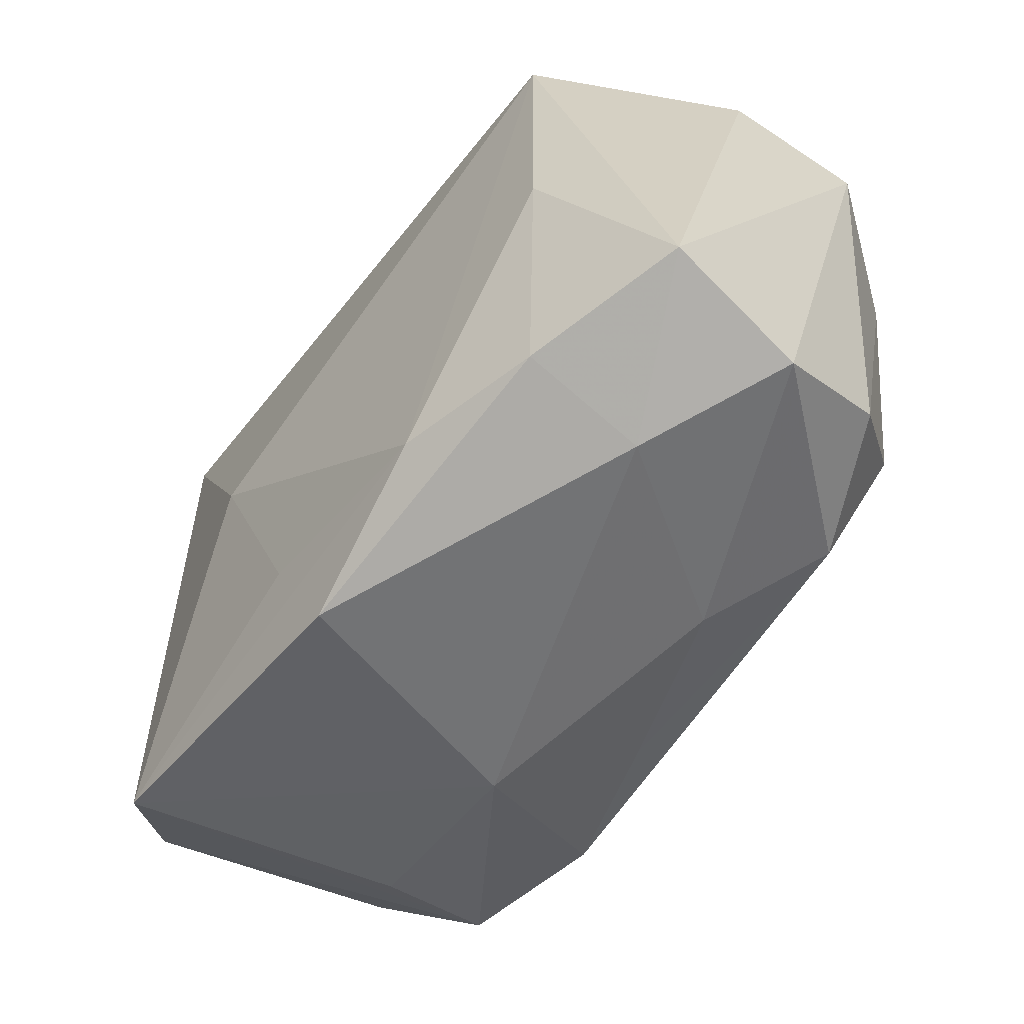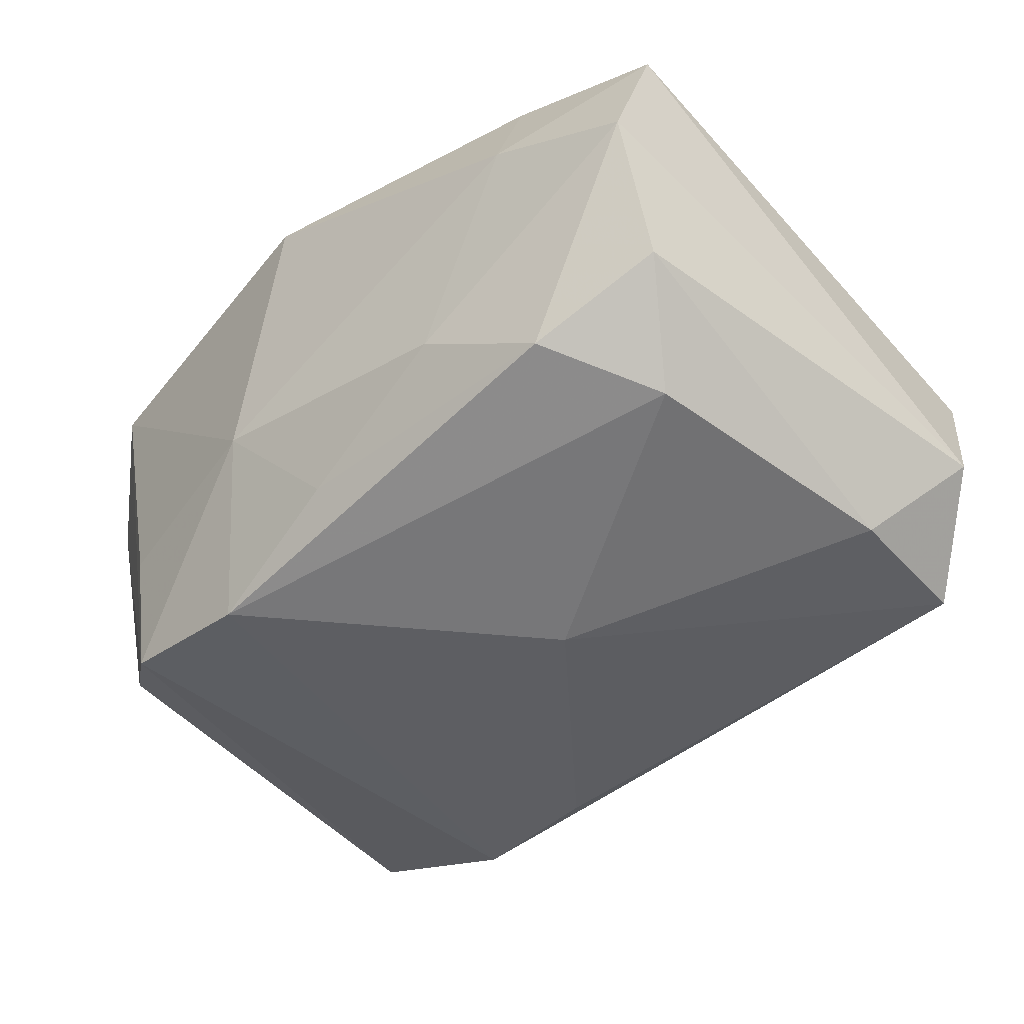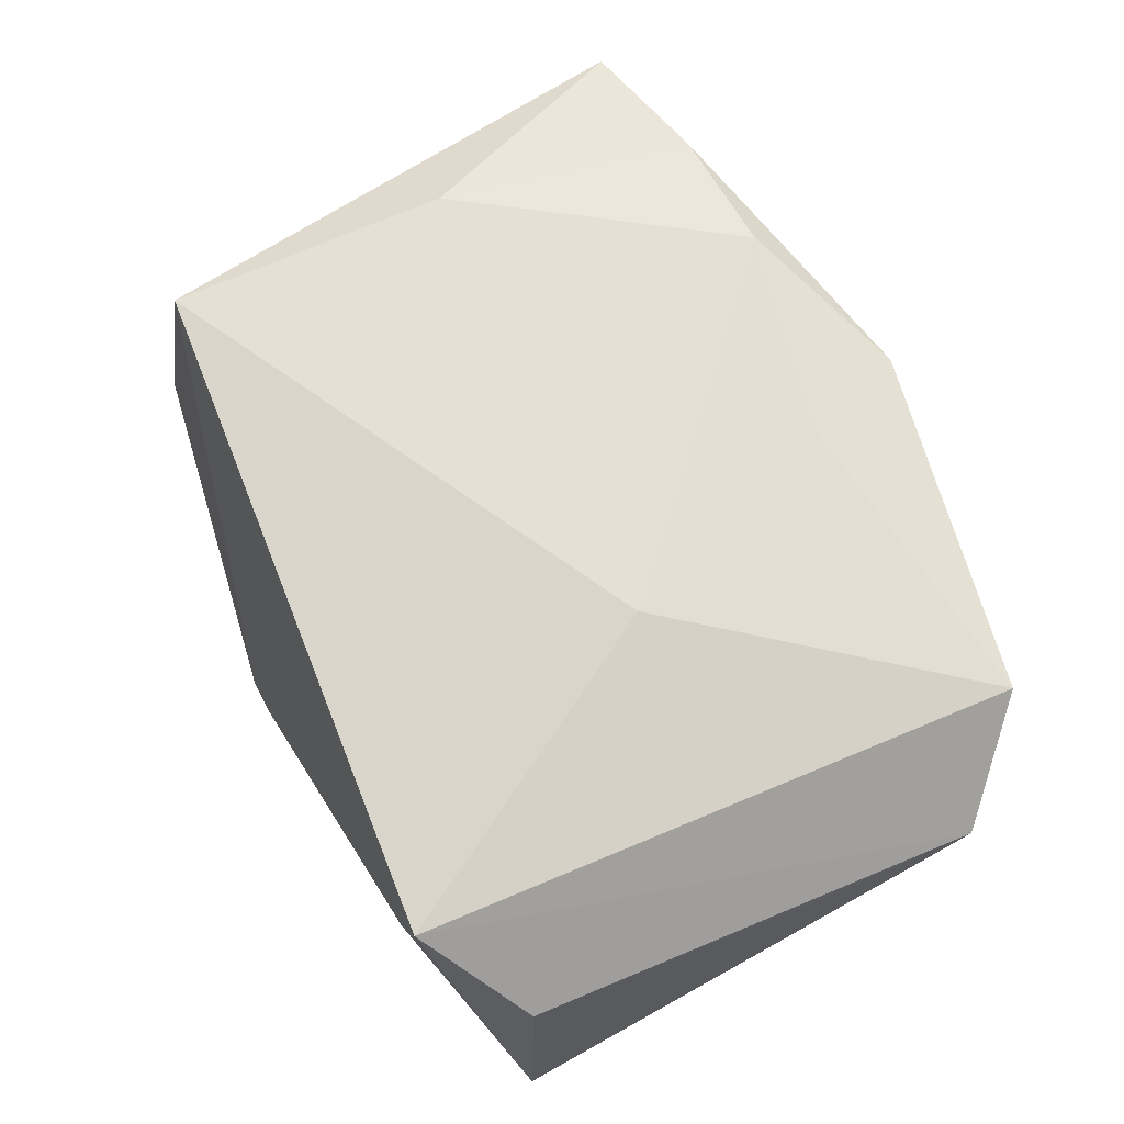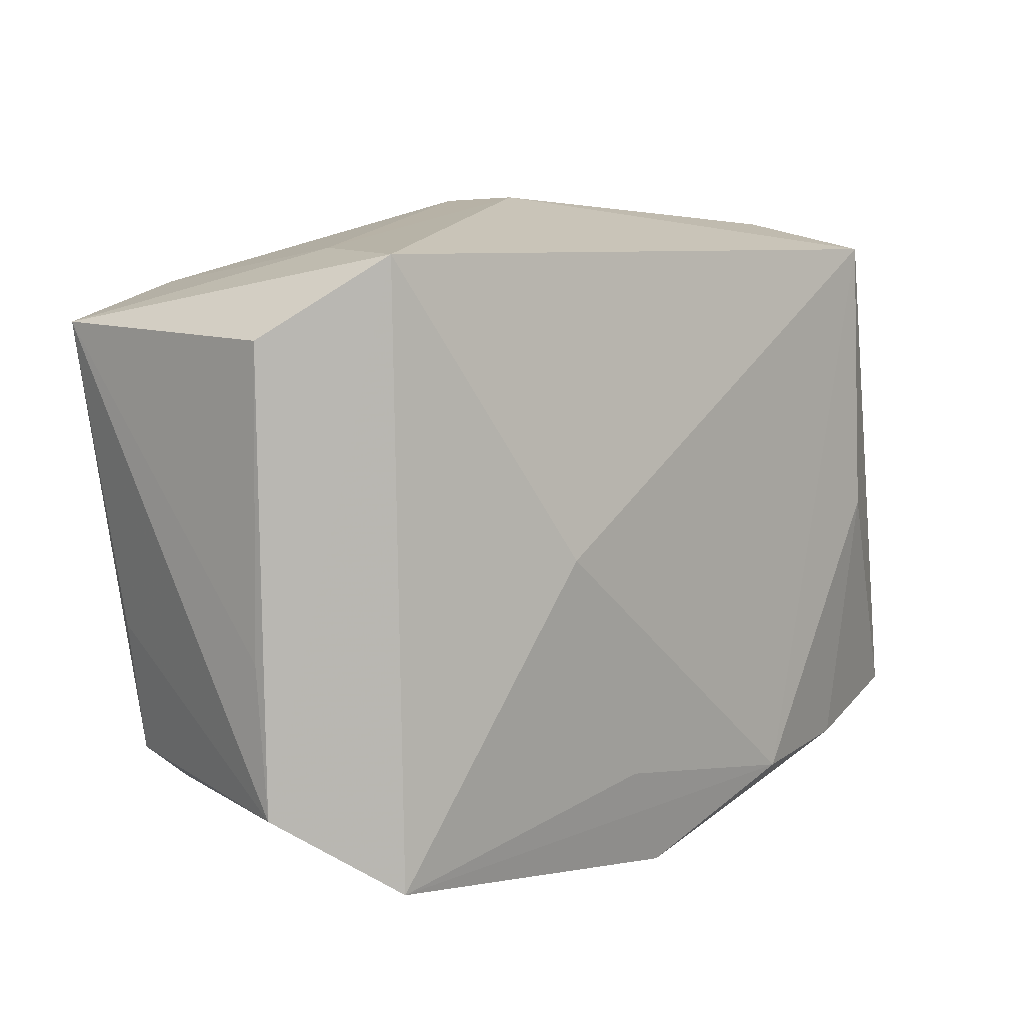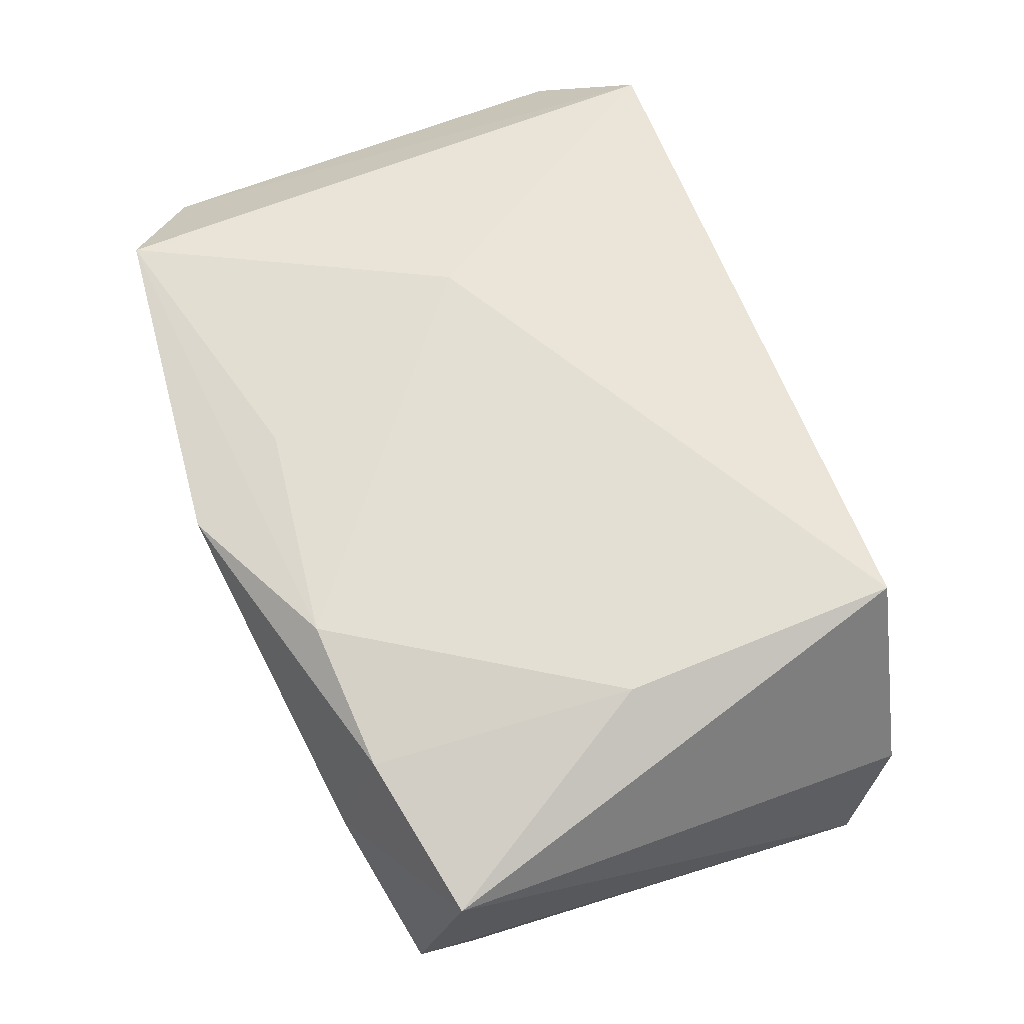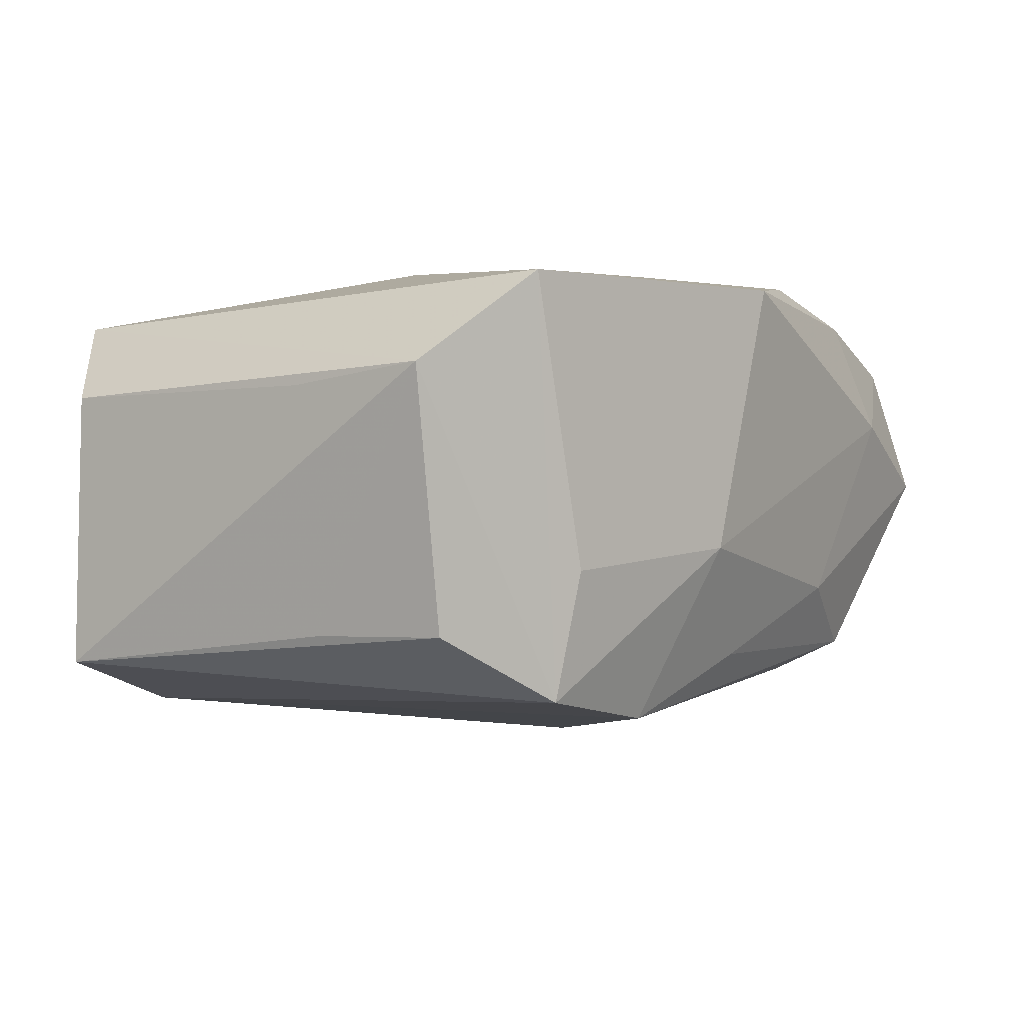
<metadata>
{"format":"obj","ext":"obj","renderer":"f3d","projection":"perspective","resolution":1024,"background":"white","views":[{"elev":-53.9,"azim":50.3,"up":"+Y"},{"elev":-43.6,"azim":46.5,"up":"+Z"},{"elev":65.5,"azim":-112.6,"up":"+Z"},{"elev":8.7,"azim":-47.1,"up":"+Y"},{"elev":66.3,"azim":68.2,"up":"+Z"},{"elev":-2.8,"azim":-53.4,"up":"+Z"}]}
</metadata>
<code>
v -0.02661 -0.02204 0.01395
v 0.03241 -0.02042 0.002156
v 0.0314 0.01945 0.001499
v -0.03328 0.01617 -0.01298
v -0.03328 -0.00602 0.006511
v -0.03328 0.0158 0.006952
v -0.0004067 0.02485 -0.0007269
v 0.02323 -5.255e-05 0.01648
v -0.02186 -0.02011 -0.01555
v -0.02295 0.02153 0.002907
v -0.01083 -0.01974 -0.01706
v -0.013 -0.0002094 0.01743
v -0.03319 -0.01675 0.007458
v 0.0006487 -0.0208 -0.0125
v -0.00643 -0.02418 -0.004462
v 0.02815 0.009958 -0.01556
v 0.02187 -0.01863 -0.01174
v 0.03277 -0.01704 0.01232
v 0.02124 -0.01923 0.01528
v 0.02217 0.02249 0.006099
v -0.02688 0.02143 0.01333
v -0.01055 0.01748 -0.01688
v 0.01074 -0.01966 0.01743
v -0.02914 -0.0156 -0.011
v 7.322e-05 0.02451 -0.00782
v 0.0219 -0.02243 0.006632
v -0.02136 -0.02191 -0.006394
v 0.02279 0.02064 0.01591
v -0.001204 -0.02504 0.01535
v -0.005261 -0.01734 0.01656
v 0.02642 -0.0103 -0.01429
v 0.03325 0.01623 -0.008301
v 0.03095 -0.01577 -0.007256
v 0.02618 0.02133 -0.01472
v 0.01342 -0.02164 -0.007218
v 0.006435 -0.0006684 -0.0191
v -0.02194 0.01851 -0.01606
v -0.03068 -0.006027 -0.01092
f 12 28 21
f 21 28 7
f 12 21 1
f 18 28 8
f 10 21 7
f 4 21 10
f 25 10 7
f 6 21 4
f 13 9 1
f 13 1 21
f 21 6 13
f 4 10 37
f 10 25 37
f 37 9 4
f 37 22 36
f 37 11 9
f 36 11 37
f 23 28 12
f 23 8 28
f 1 29 23
f 1 9 27
f 3 28 18
f 18 32 3
f 32 33 16
f 9 11 15
f 15 27 9
f 15 26 29
f 15 29 1
f 1 27 15
f 4 9 24
f 9 13 24
f 5 6 4
f 4 13 5
f 5 13 6
f 19 23 29
f 19 26 18
f 29 26 19
f 18 8 19
f 8 23 19
f 12 1 30
f 30 23 12
f 1 23 30
f 34 3 32
f 34 25 7
f 34 37 25
f 32 16 34
f 22 37 34
f 36 22 34
f 34 16 36
f 17 33 2
f 18 26 2
f 2 32 18
f 2 33 32
f 36 16 31
f 31 11 36
f 17 11 31
f 31 33 17
f 31 16 33
f 14 11 17
f 14 15 11
f 38 13 4
f 4 24 38
f 38 24 13
f 7 28 20
f 20 34 7
f 28 3 20
f 3 34 20
f 26 15 35
f 35 2 26
f 17 2 35
f 35 14 17
f 15 14 35

</code>
